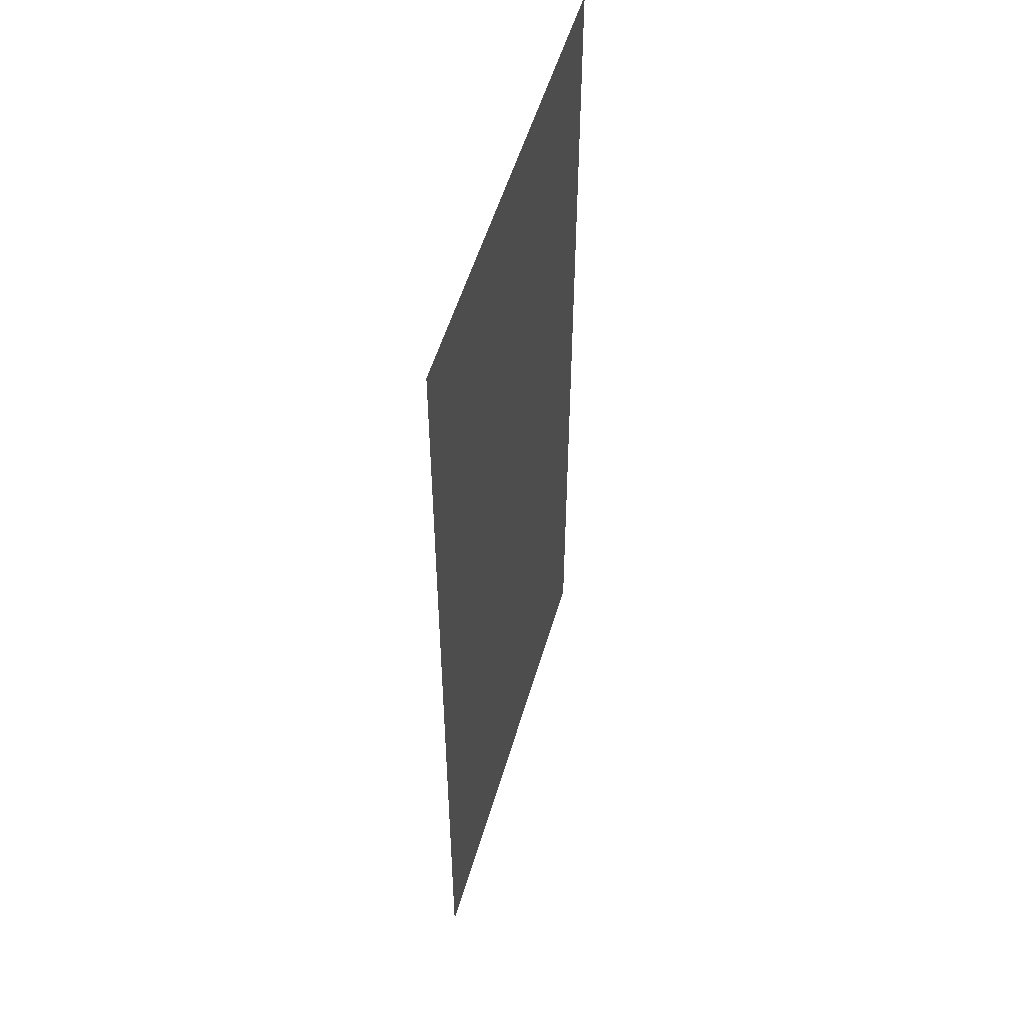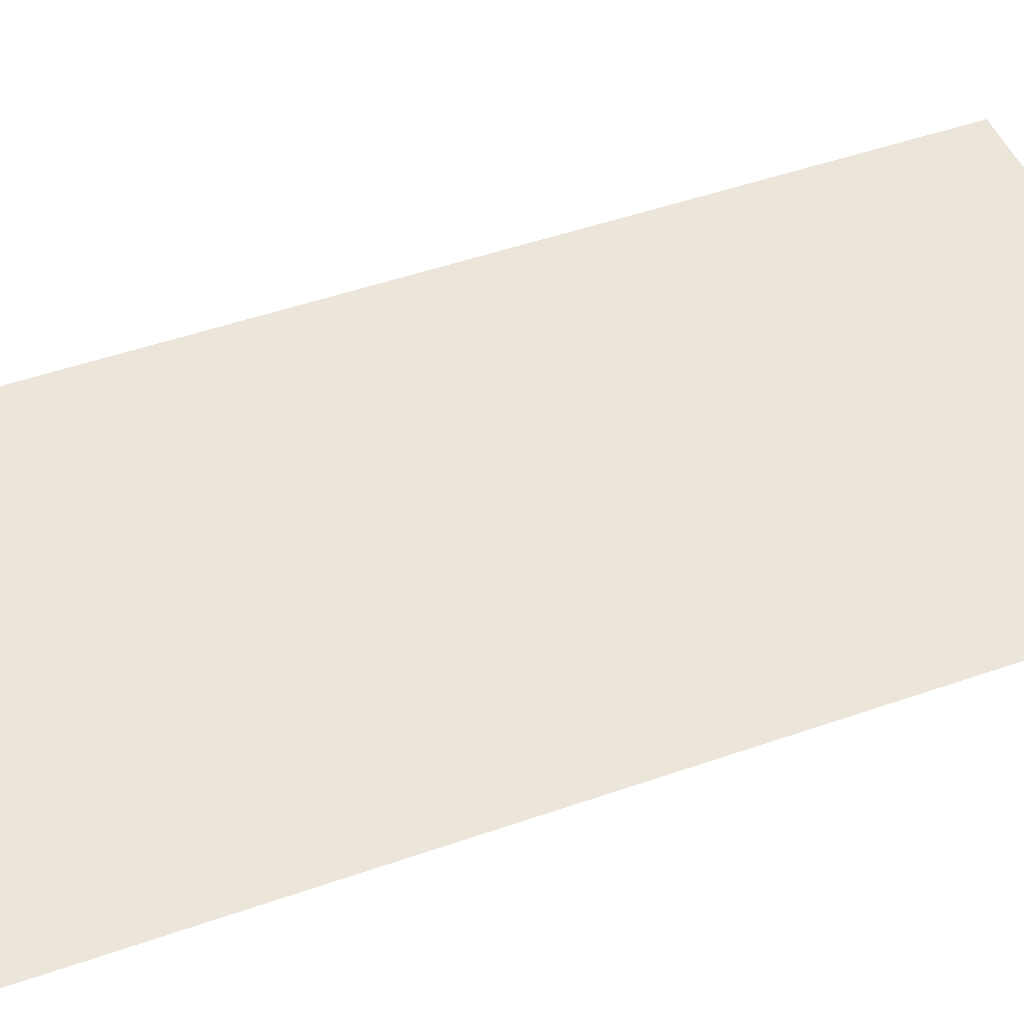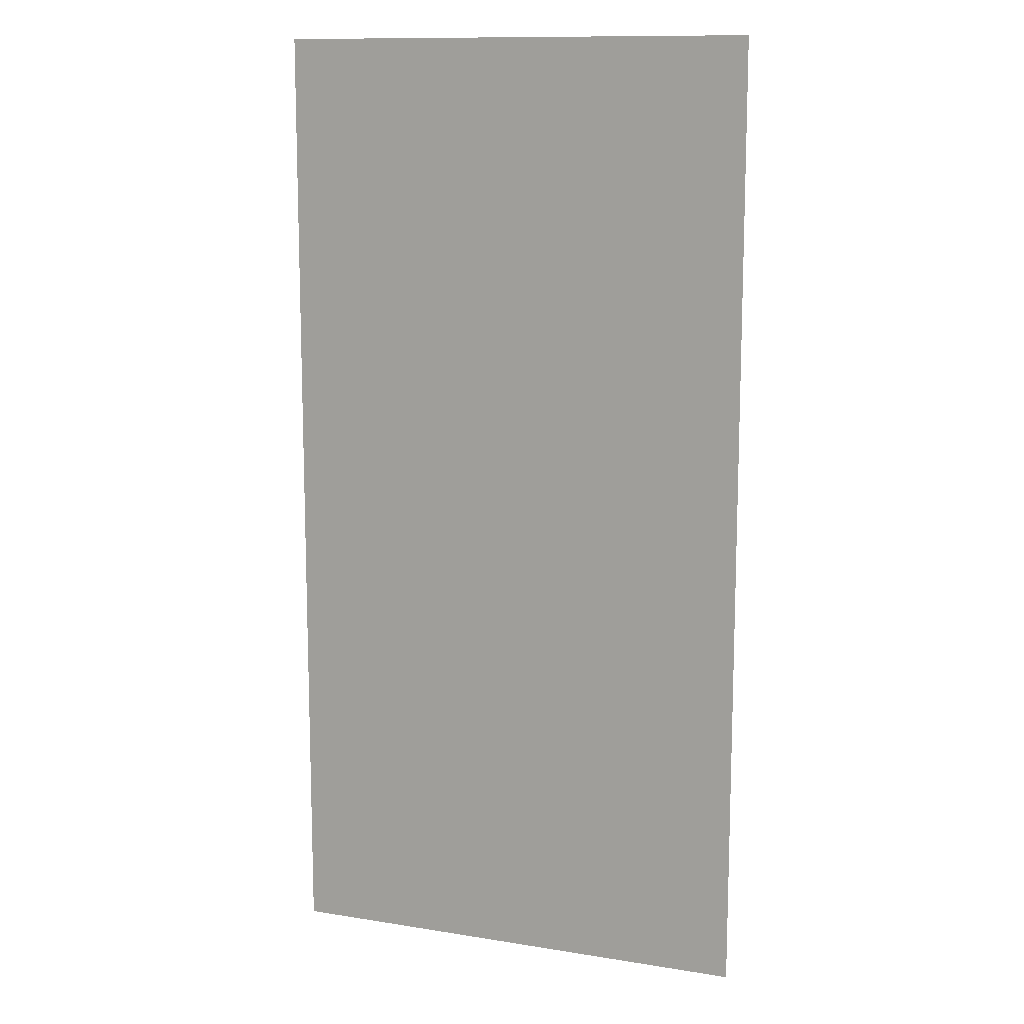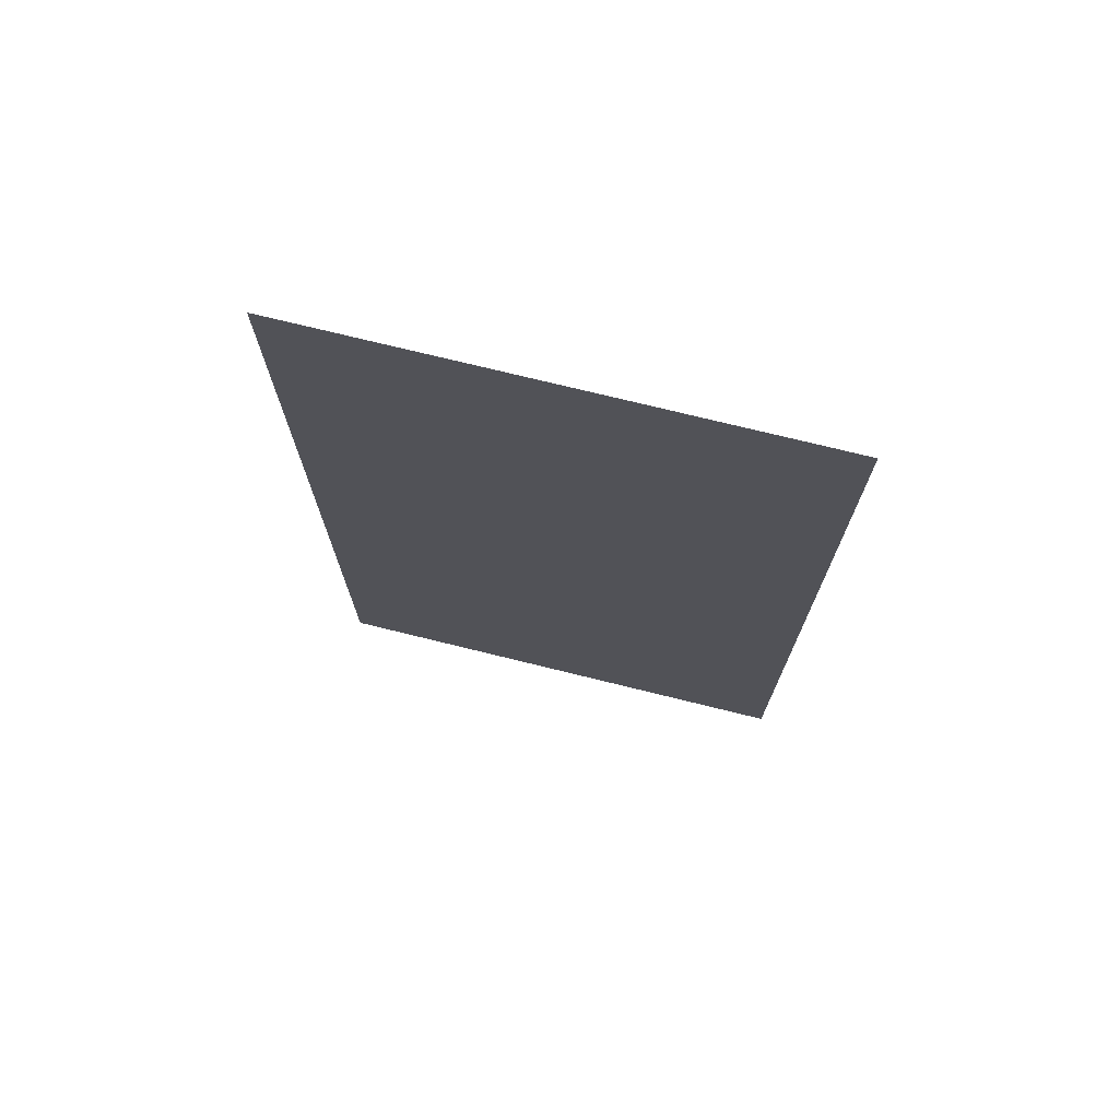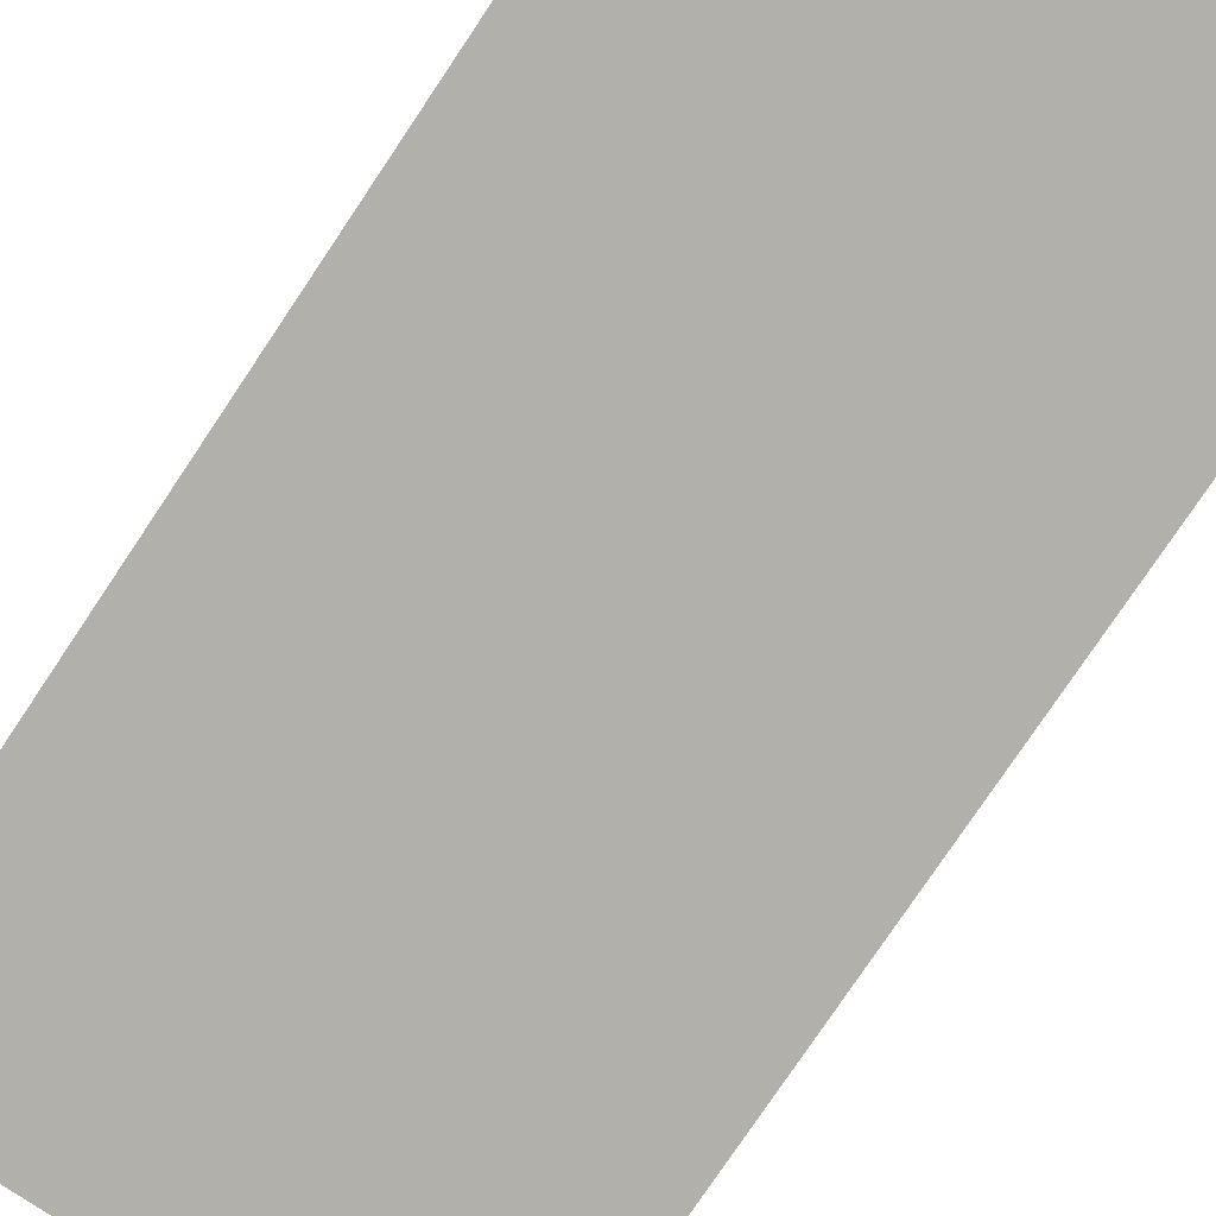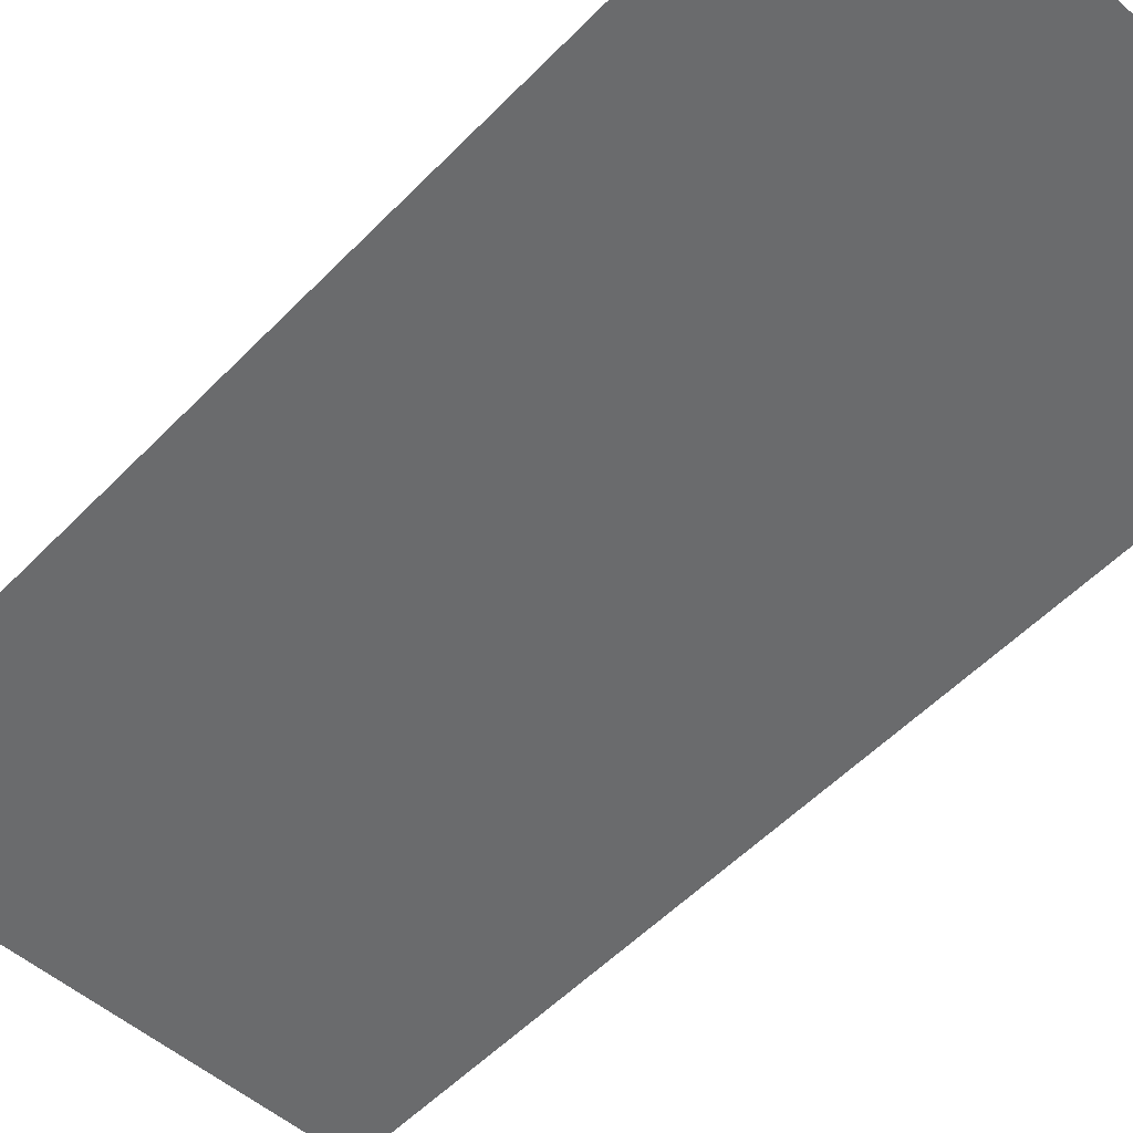
<metadata>
{"format":"obj","ext":"obj","renderer":"f3d","projection":"perspective","resolution":1024,"background":"white","views":[{"elev":53.1,"azim":-73.9,"up":"+Z"},{"elev":47.8,"azim":68.4,"up":"+Y"},{"elev":12.1,"azim":20.9,"up":"+Z"},{"elev":74.4,"azim":13.8,"up":"+Z"},{"elev":-78.5,"azim":146.1,"up":"+Y"},{"elev":-53.2,"azim":-42.5,"up":"+Y"}]}
</metadata>
<code>
o Plane
v -90 0 180
v 90  0 180
v -90 0 -180
v 90  0 -180
f 2 3 1
f 2 4 3

</code>
